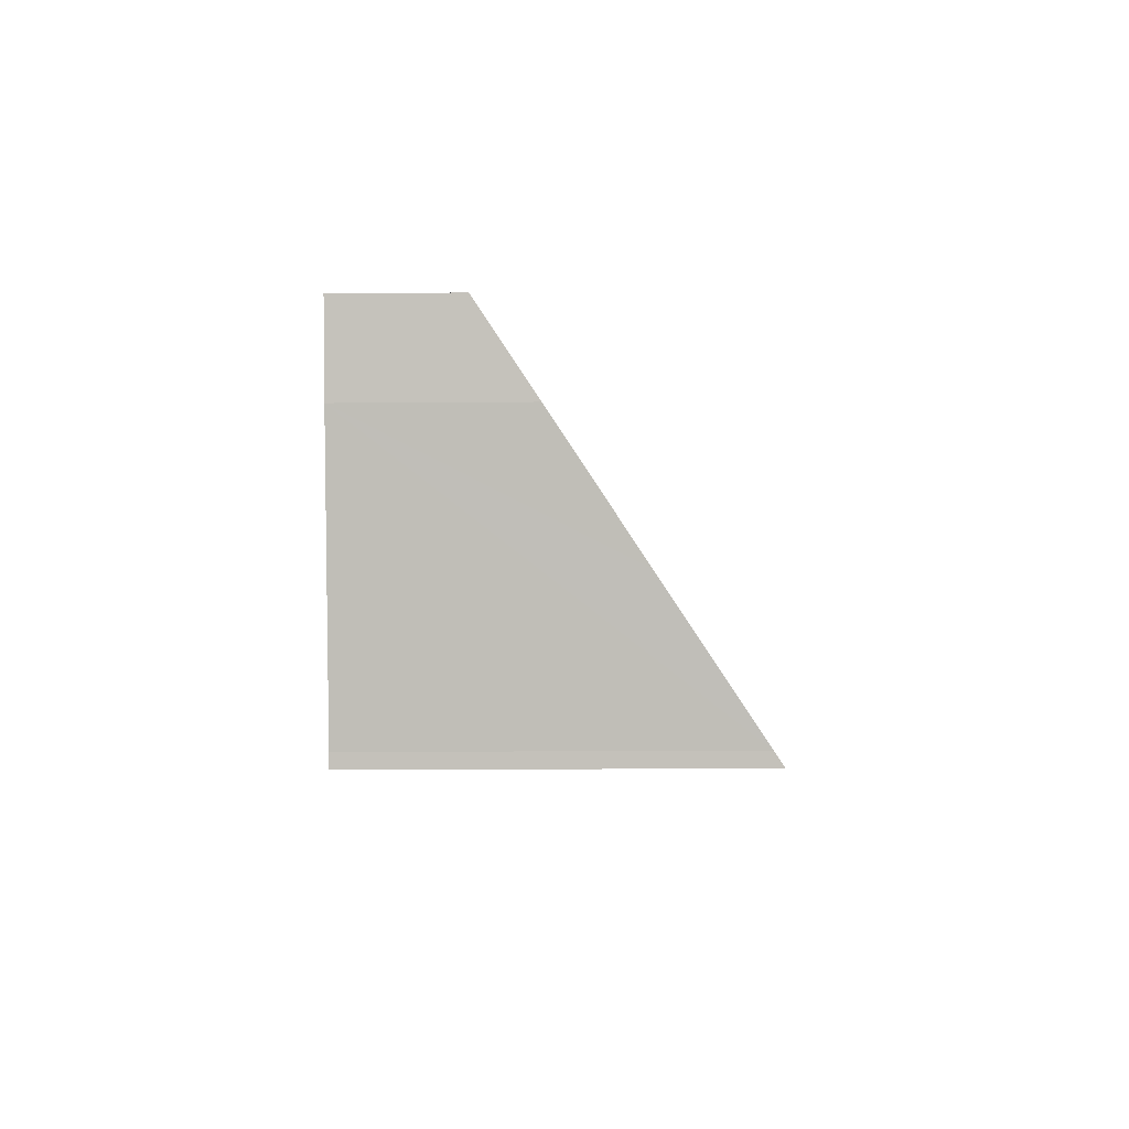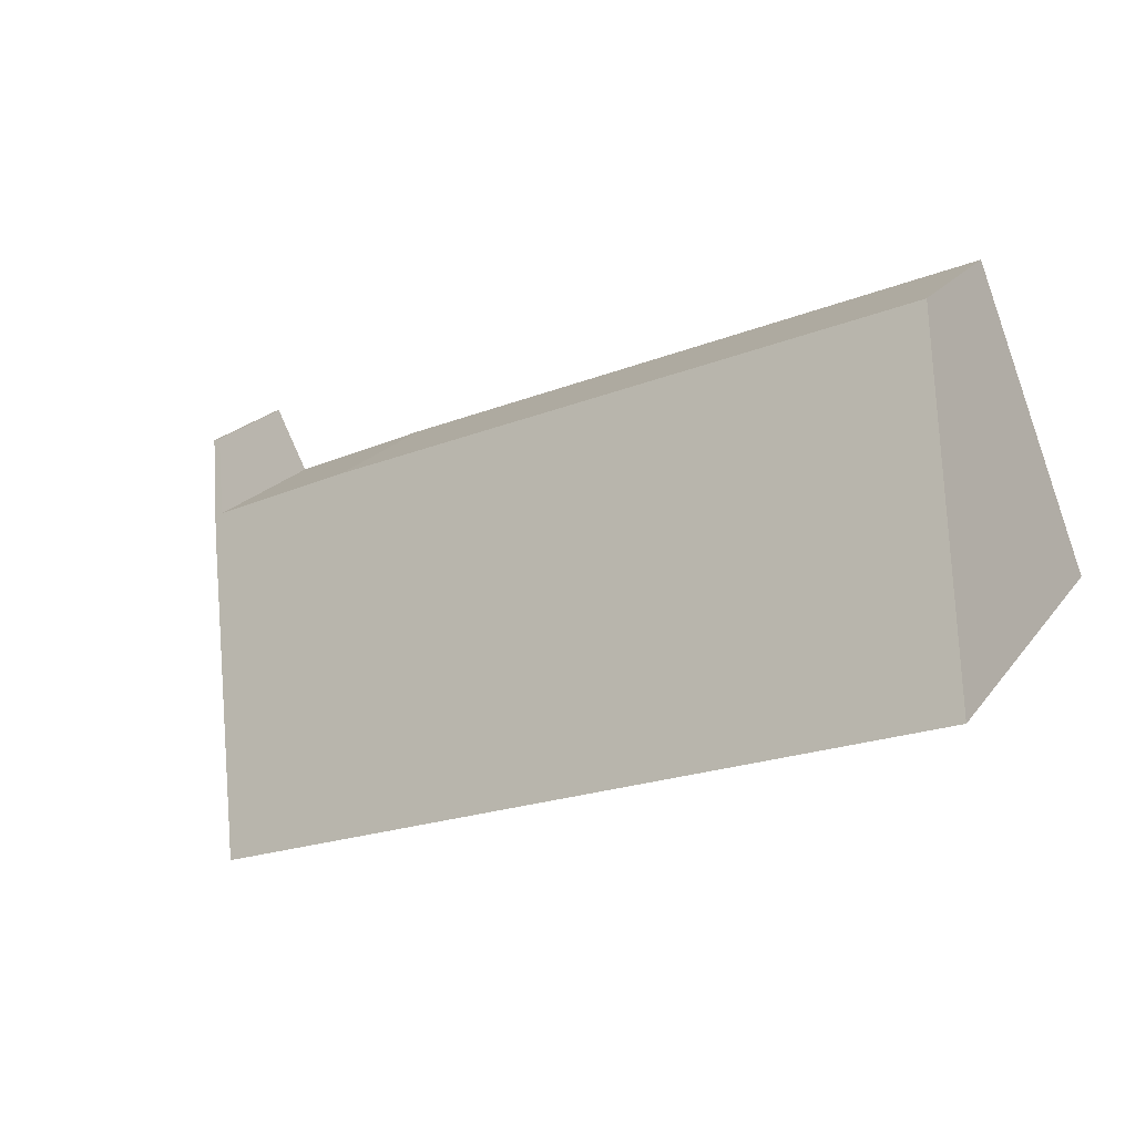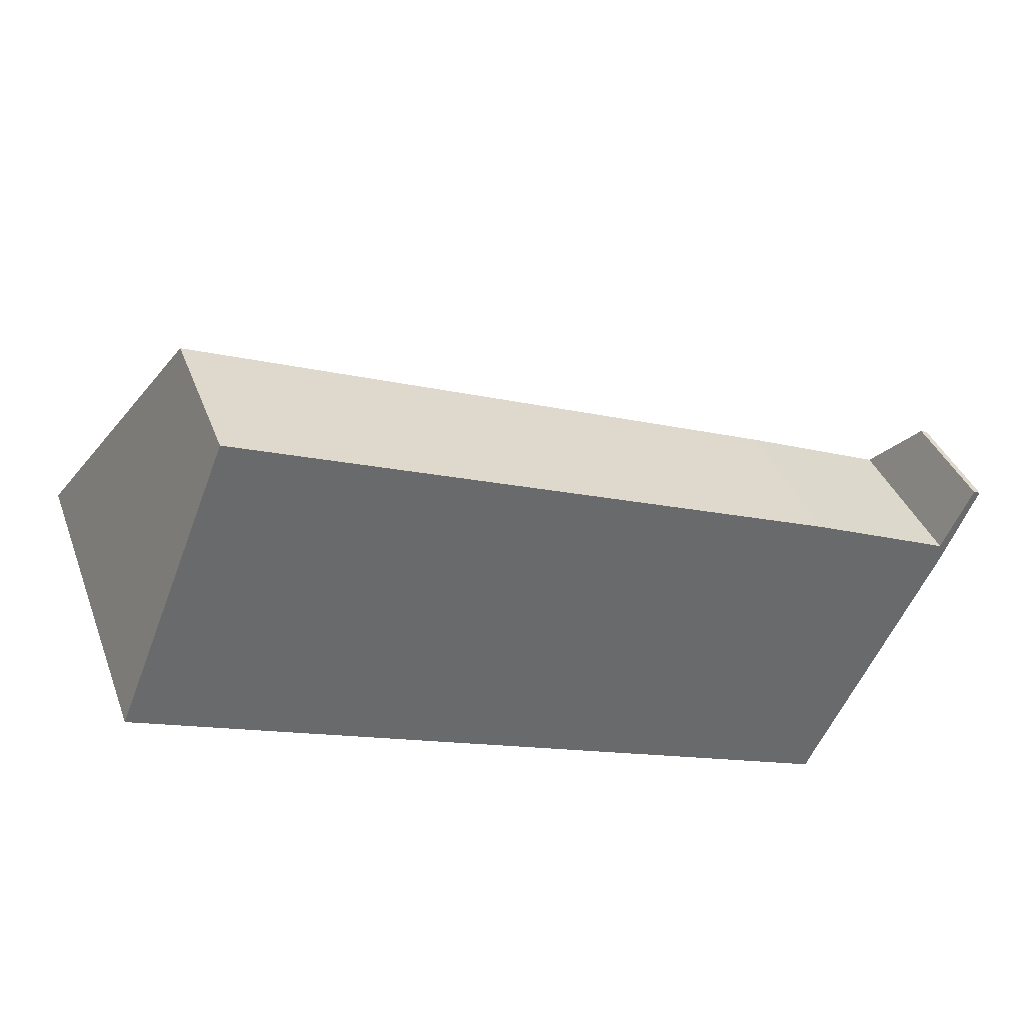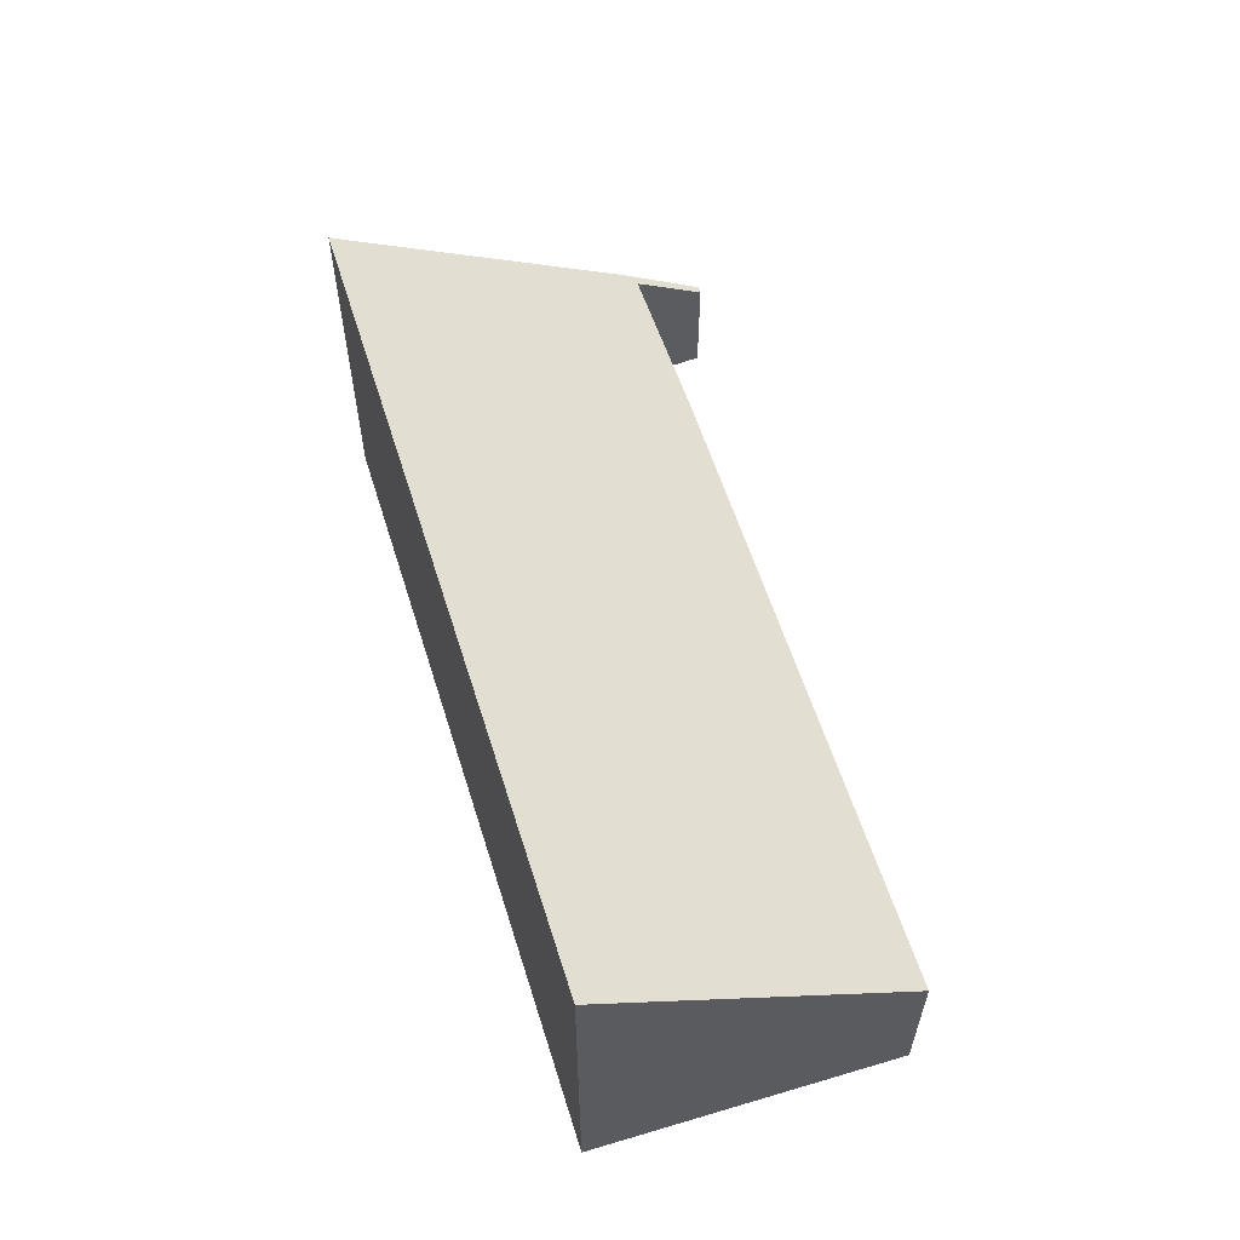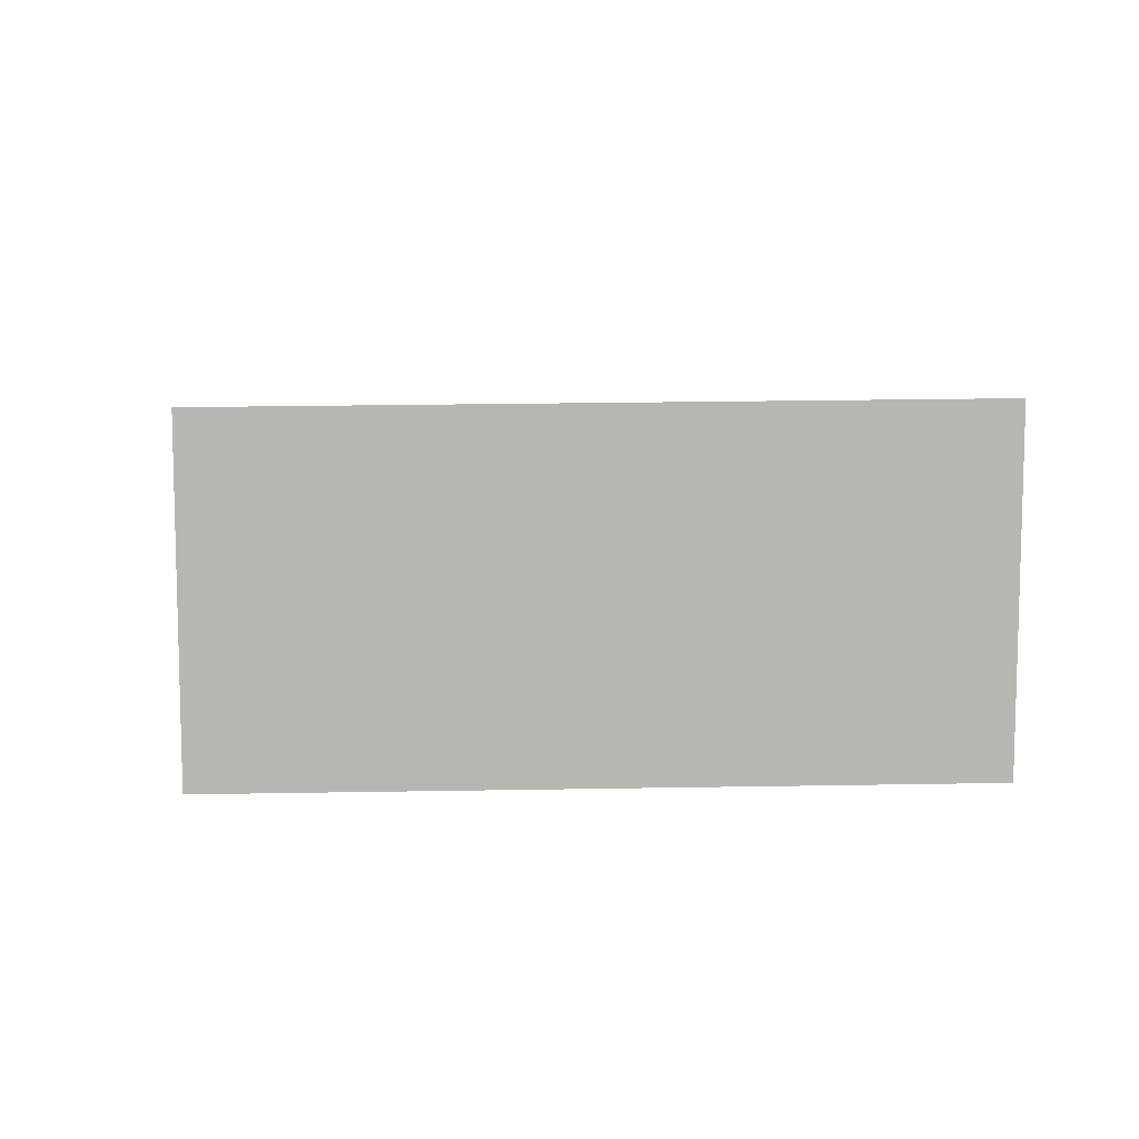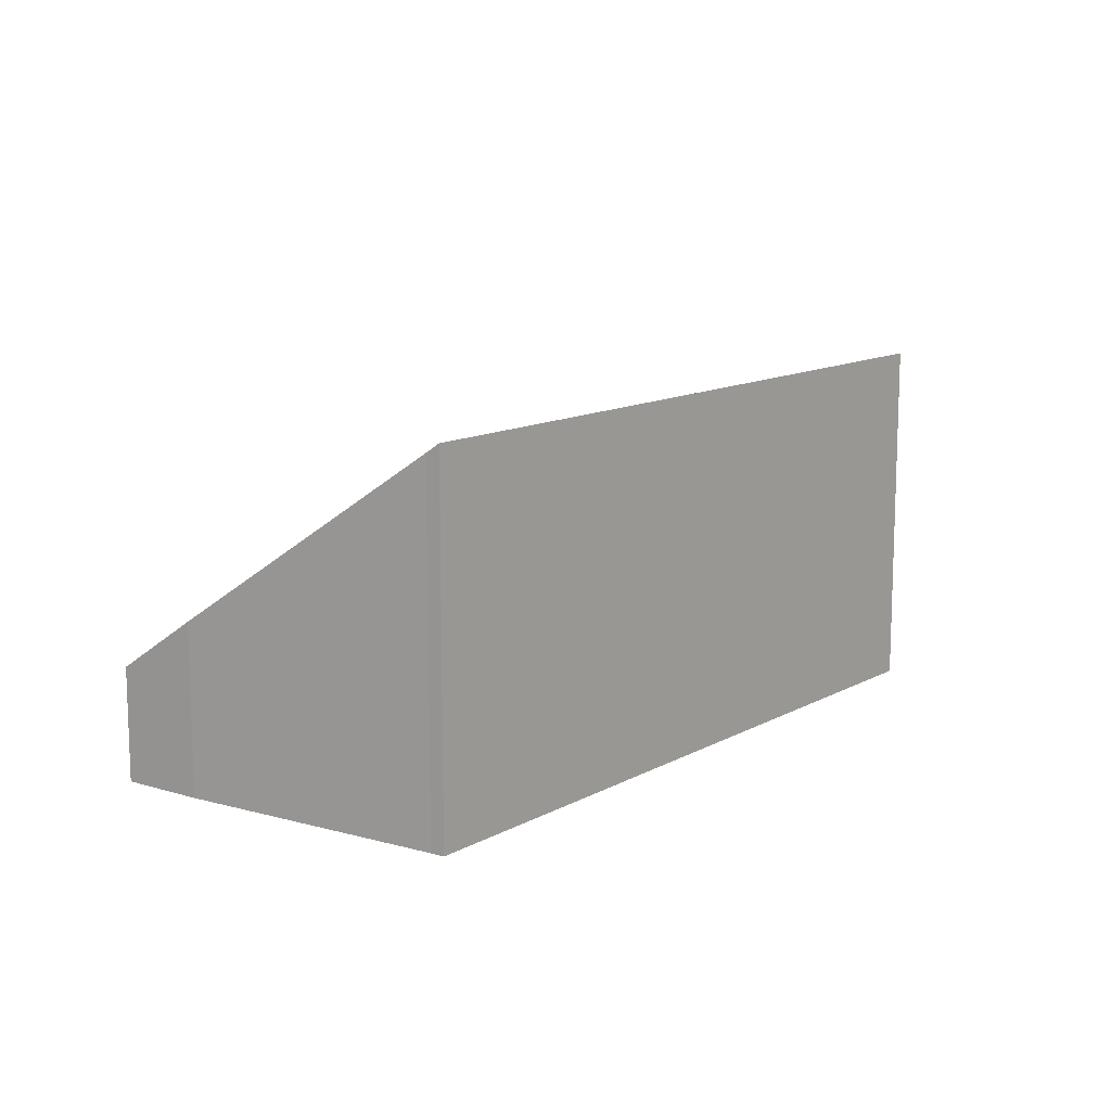
<metadata>
{"format":"obj","ext":"obj","renderer":"f3d","projection":"perspective","resolution":1024,"background":"white","views":[{"elev":-22.7,"azim":90.7,"up":"+Z"},{"elev":20.8,"azim":-153.9,"up":"+Z"},{"elev":38.0,"azim":-19.4,"up":"+Z"},{"elev":59.9,"azim":-85.2,"up":"+Y"},{"elev":9.0,"azim":-161.0,"up":"+Y"},{"elev":11.9,"azim":150.0,"up":"+Y"}]}
</metadata>
<code>
v  19.25 3.825 -0.827
v  19.89 2.555 0.99
v  20.04 2.555 0.928
v  19.21 3.597 -0.433
v  17.92 5.777 -3.472
v  15.97 3.552 0.995
v  16.96 7.172 -5.363
v  16.46 7.907 -6.359
v  16.32 8.119 -6.65
v  0 8.229 5.039e-16
v  2.604 3.596 6.515
v  0 0 0
v  2.604 -3.989e-16 6.515
v  15.97 -6.093e-17 0.995
v  19.21 2.651e-17 -0.433
v  19.89 -6.062e-17 0.99
v  20.04 -5.682e-17 0.928
v  19.25 5.064e-17 -0.827
v  17.92 2.126e-16 -3.472
v  16.46 3.894e-16 -6.359
v  16.96 3.284e-16 -5.363
v  16.32 4.072e-16 -6.65
g defaultobject
f 1 2 3
f 2 1 4
f 4 1 5
f 4 5 6
f 6 5 7
f 6 7 8
f 6 8 9
f 6 9 10
f 6 10 11
f 12 11 10
f 11 12 13
f 13 6 11
f 6 13 14
f 15 6 14
f 15 4 6
f 16 3 2
f 3 16 17
f 15 2 4
f 2 15 16
f 3 18 1
f 18 3 17
f 18 5 1
f 5 18 7
f 7 18 8
f 8 18 19
f 8 19 20
f 20 19 21
f 8 22 9
f 22 8 20
f 9 12 10
f 12 9 22
f 16 18 17
f 18 16 15
f 18 15 14
f 18 14 13
f 18 13 19
f 19 13 12
f 19 12 21
f 21 12 20
f 20 12 22

</code>
